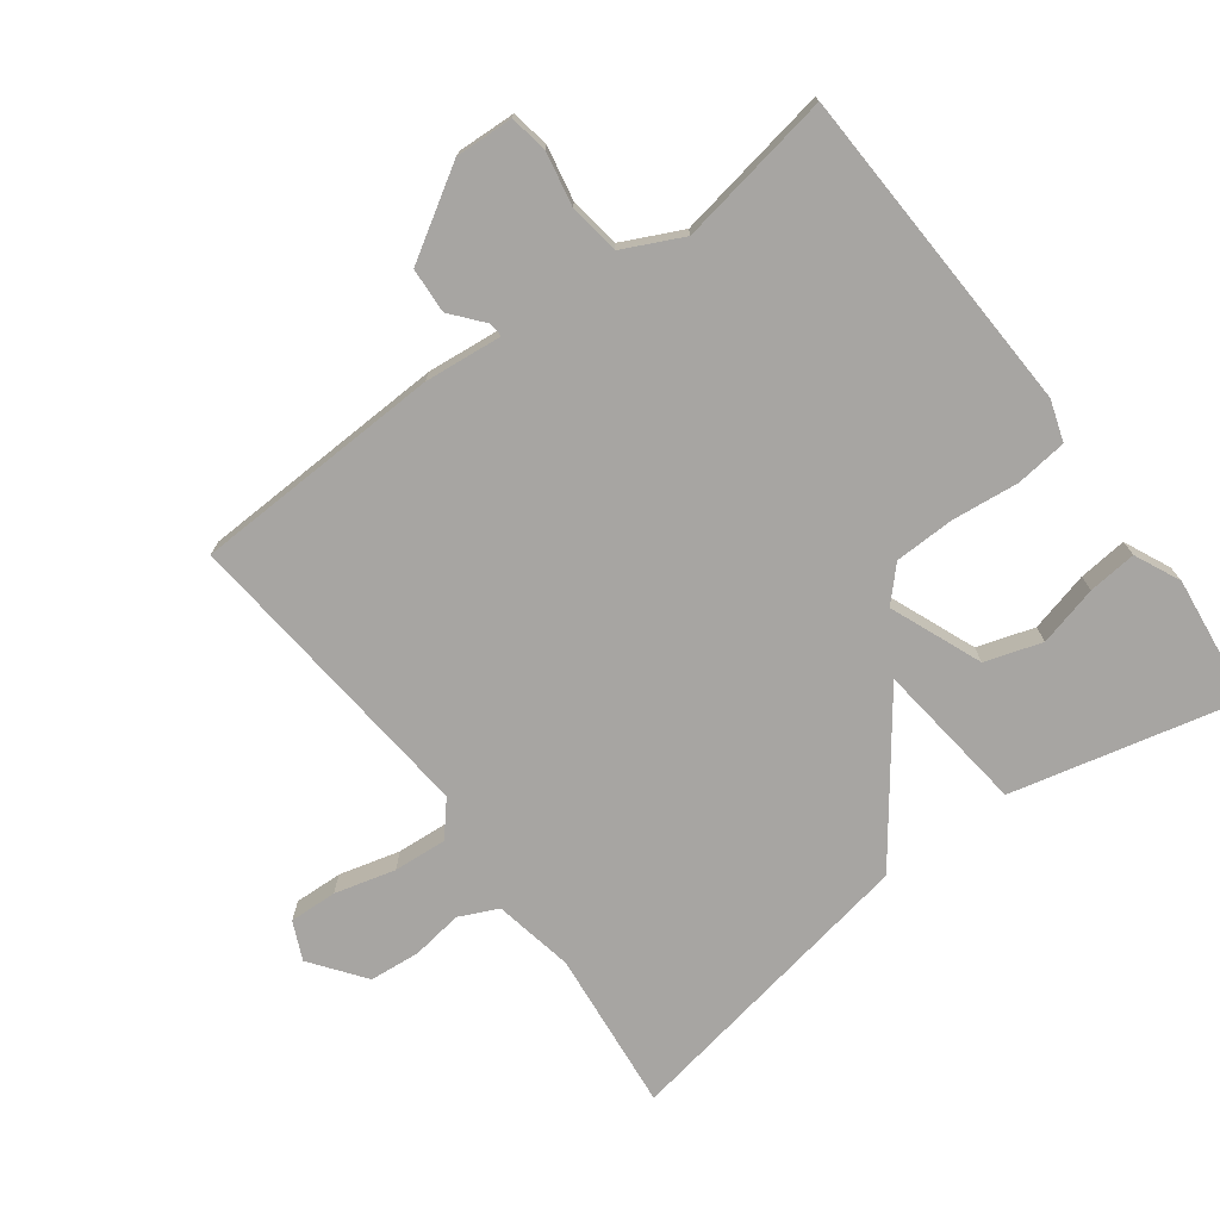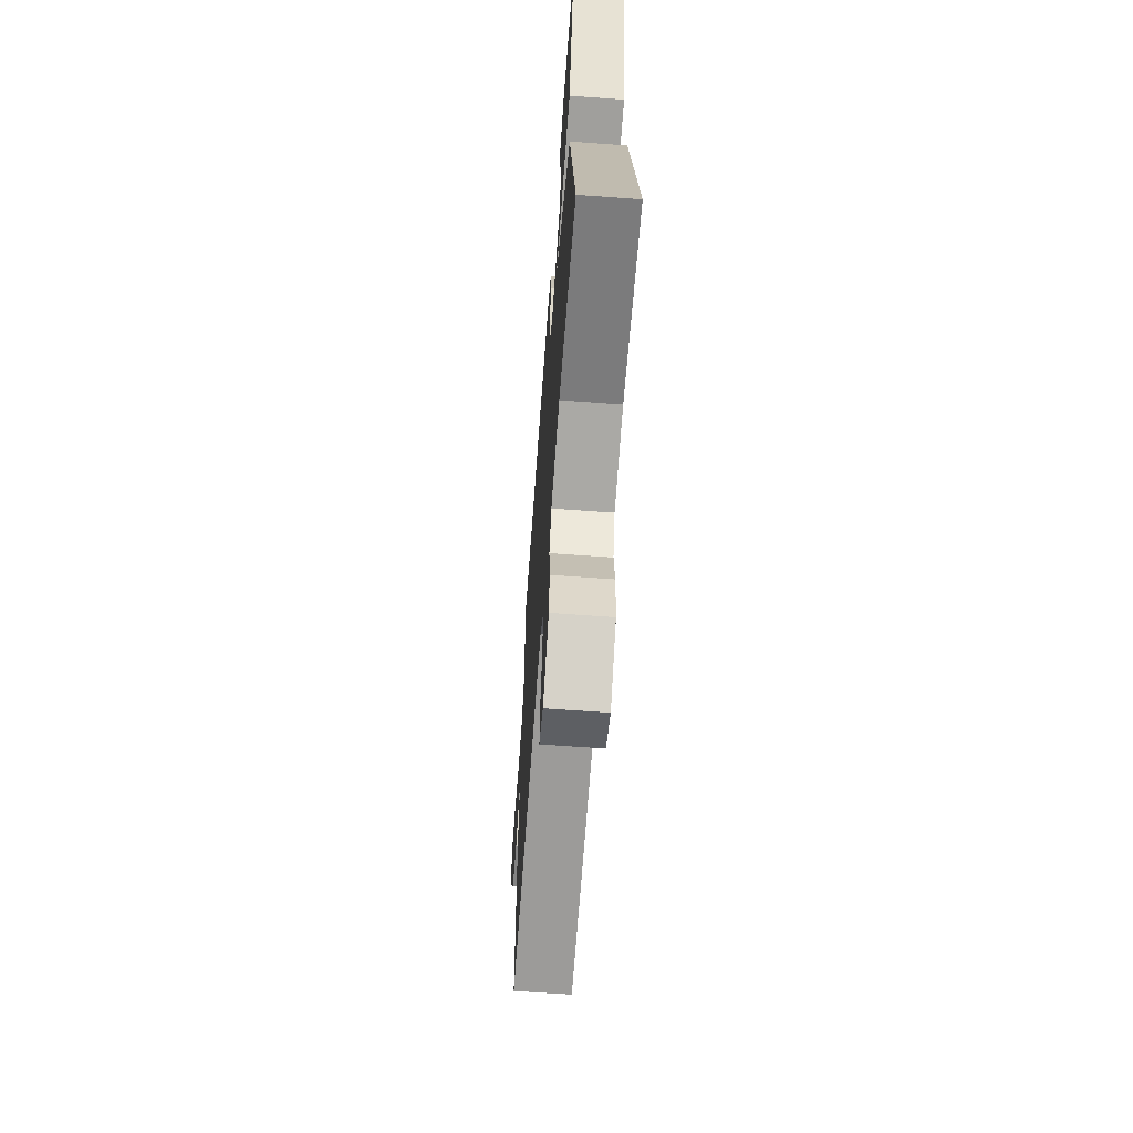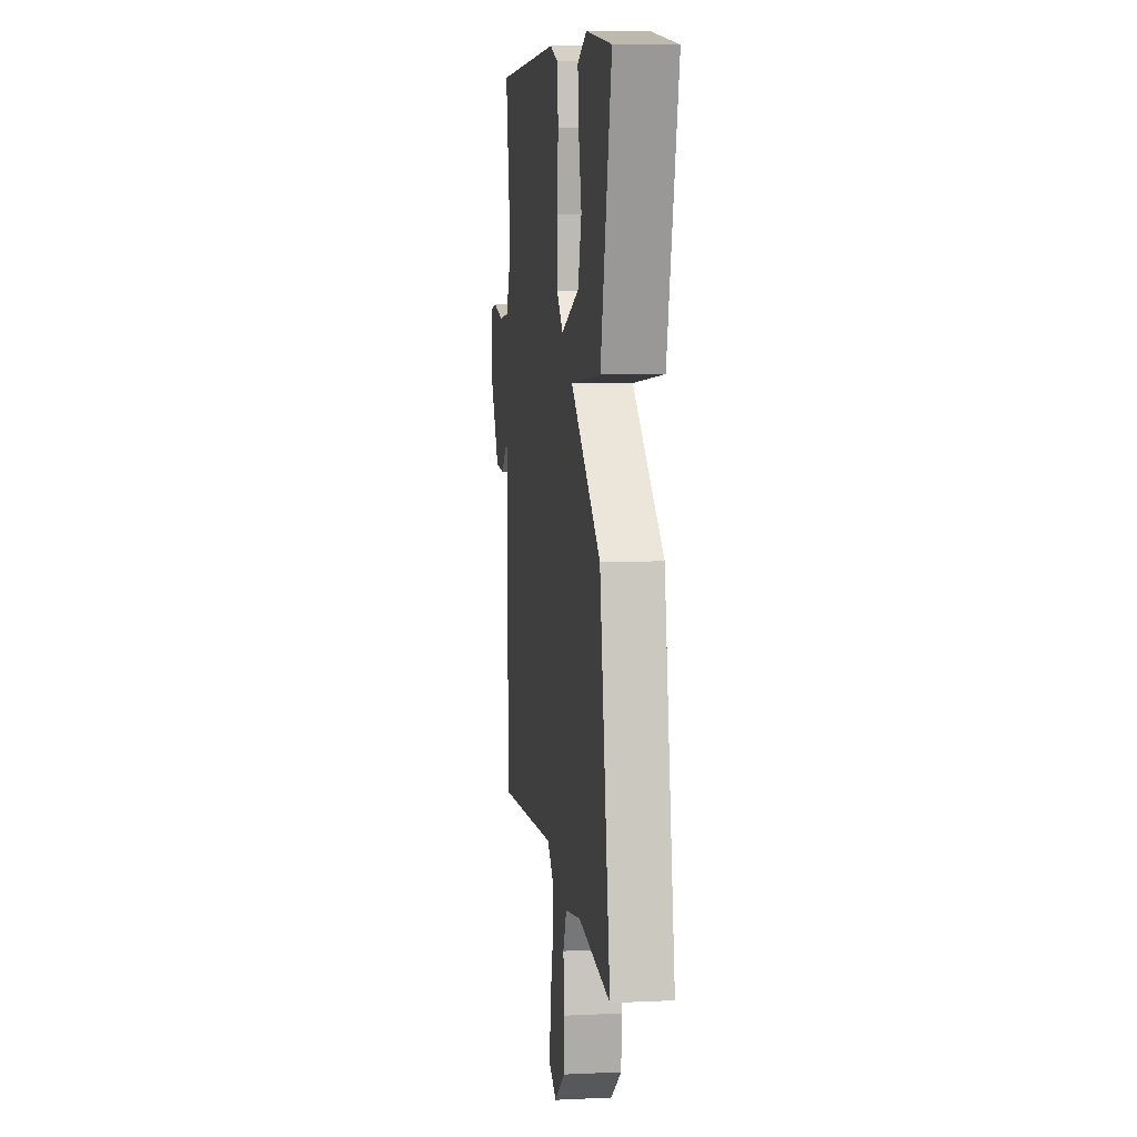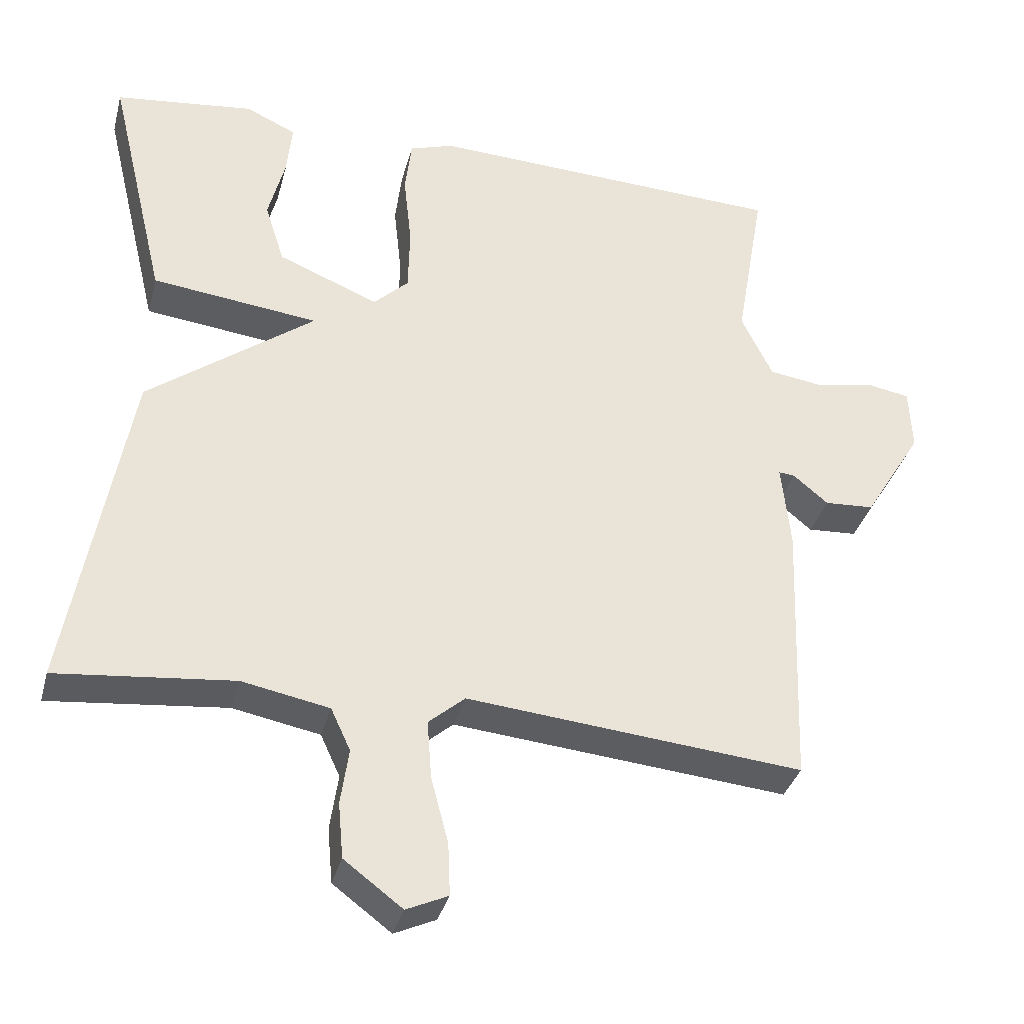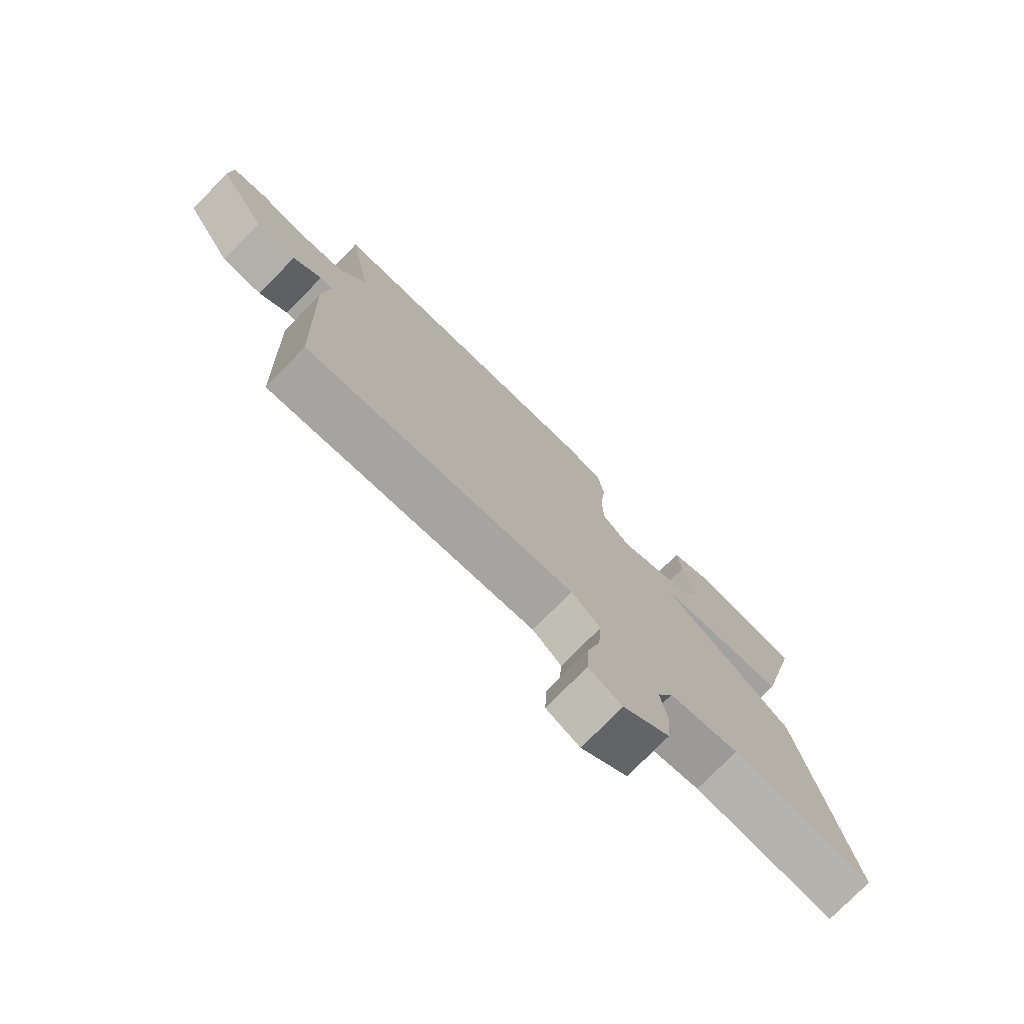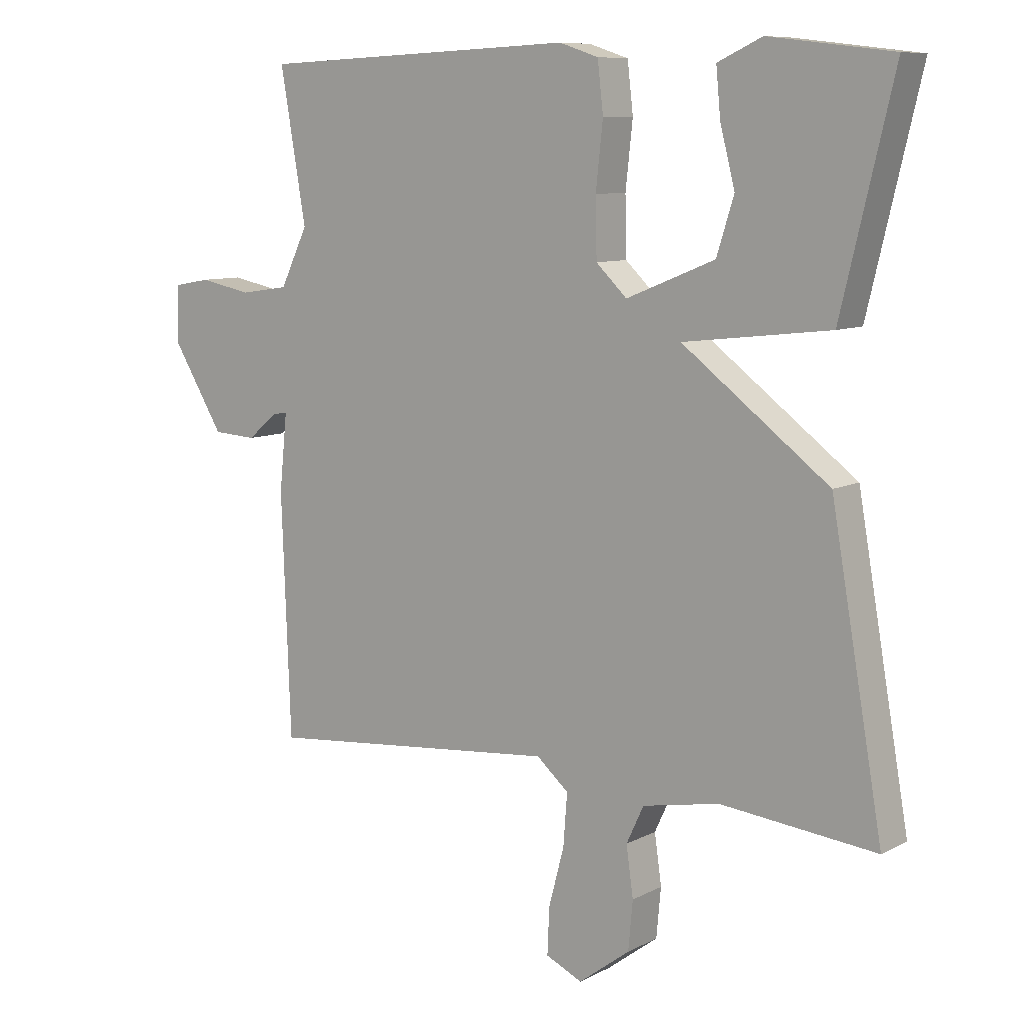
<metadata>
{"format":"obj","ext":"obj","renderer":"f3d","projection":"perspective","resolution":1024,"background":"white","views":[{"elev":-73.9,"azim":-53.3,"up":"+Y"},{"elev":-64.4,"azim":85.8,"up":"+Z"},{"elev":8.3,"azim":82.6,"up":"+Z"},{"elev":-35.1,"azim":165.6,"up":"+Z"},{"elev":-76.6,"azim":-44.4,"up":"+Z"},{"elev":9.0,"azim":36.8,"up":"+Z"}]}
</metadata>
<code>
v -0.5 0.07 -0.5
v -0.514 0.07 -0.125
v -0.502 0.07 -0.008
v -0.524 0.07 -0.01
v -0.572 0.07 -0.05
v -0.64 0.07 -0.046
v -0.721 0.07 0.086
v -0.717 0.07 0.173
v -0.66 0.07 0.183
v -0.579 0.07 0.167
v -0.503 0.07 0.178
v -0.46 0.07 0.267
v -0.5 0.07 0.5
v -0.005 0.07 0.521
v 0.056 0.07 0.501
v 0.065 0.07 0.424
v 0.054 0.07 0.323
v 0.056 0.07 0.233
v 0.104 0.07 0.187
v 0.242 0.07 0.243
v 0.269 0.07 0.328
v 0.246 0.07 0.418
v 0.239 0.07 0.491
v 0.308 0.07 0.523
v 0.5 0.07 0.5
v 0.419 0.07 0.161
v 0.19 0.07 0.134
v 0.419 0.07 -0.039
v 0.5 0.07 -0.5
v 0.258 0.07 -0.475
v 0.138 0.07 -0.498
v 0.111 0.07 -0.556
v 0.122 0.07 -0.633
v 0.115 0.07 -0.709
v 0.035 0.07 -0.769
v -0.022 0.07 -0.743
v -0.019 0.07 -0.671
v 0.005 0.07 -0.58
v 0.011 0.07 -0.5
v -0.039 0.07 -0.457
v -0.5 0 -0.5
v -0.514 0 -0.125
v -0.502 0 -0.008
v -0.524 0 -0.01
v -0.572 0 -0.05
v -0.64 0 -0.046
v -0.721 0 0.086
v -0.717 0 0.173
v -0.66 0 0.183
v -0.579 0 0.167
v -0.503 0 0.178
v -0.46 0 0.267
v -0.5 0 0.5
v -0.005 0 0.521
v 0.056 0 0.501
v 0.065 0 0.424
v 0.054 0 0.323
v 0.056 0 0.233
v 0.104 0 0.187
v 0.242 0 0.243
v 0.269 0 0.328
v 0.246 0 0.418
v 0.239 0 0.491
v 0.308 0 0.523
v 0.5 0 0.5
v 0.419 0 0.161
v 0.19 0 0.134
v 0.419 0 -0.039
v 0.5 0 -0.5
v 0.258 0 -0.475
v 0.138 0 -0.498
v 0.111 0 -0.556
v 0.122 0 -0.633
v 0.115 0 -0.709
v 0.035 0 -0.769
v -0.022 0 -0.743
v -0.019 0 -0.671
v 0.005 0 -0.58
v 0.011 0 -0.5
v -0.039 0 -0.457
f 36 37 38
f 35 36 38
f 34 35 38
f 33 34 38
f 32 33 38
f 31 32 38 39
f 30 31 39 40
f 27 28 29 30
f 25 26 27
f 23 24 25
f 22 23 25
f 21 22 25
f 20 21 25
f 20 25 27
f 19 20 27
f 15 16 17
f 14 15 17
f 13 14 17
f 12 13 17
f 11 12 17 18
f 10 11 18 19
f 8 9 10
f 7 8 10
f 6 7 10
f 5 6 10
f 4 5 10
f 10 19 27
f 4 10 27
f 3 4 27
f 2 3 27
f 1 2 27
f 40 1 27
f 27 30 40
f 78 77 76
f 78 76 75
f 78 75 74
f 78 74 73
f 78 73 72
f 79 78 72 71
f 80 79 71 70
f 70 69 68 67
f 67 66 65
f 65 64 63
f 65 63 62
f 65 62 61
f 65 61 60
f 67 65 60
f 67 60 59
f 57 56 55
f 57 55 54
f 57 54 53
f 57 53 52
f 58 57 52 51
f 59 58 51 50
f 50 49 48
f 50 48 47
f 50 47 46
f 50 46 45
f 50 45 44
f 67 59 50
f 67 50 44
f 67 44 43
f 67 43 42
f 67 42 41
f 67 41 80
f 80 70 67
f 1 41 42 2
f 2 42 43 3
f 3 43 44 4
f 4 44 45 5
f 5 45 46 6
f 6 46 47 7
f 7 47 48 8
f 8 48 49 9
f 9 49 50 10
f 10 50 51 11
f 11 51 52 12
f 12 52 53 13
f 13 53 54 14
f 14 54 55 15
f 15 55 56 16
f 16 56 57 17
f 17 57 58 18
f 18 58 59 19
f 19 59 60 20
f 20 60 61 21
f 21 61 62 22
f 22 62 63 23
f 23 63 64 24
f 24 64 65 25
f 25 65 66 26
f 26 66 67 27
f 27 67 68 28
f 28 68 69 29
f 29 69 70 30
f 30 70 71 31
f 31 71 72 32
f 32 72 73 33
f 33 73 74 34
f 34 74 75 35
f 35 75 76 36
f 36 76 77 37
f 37 77 78 38
f 38 78 79 39
f 39 79 80 40
f 40 80 41 1

</code>
